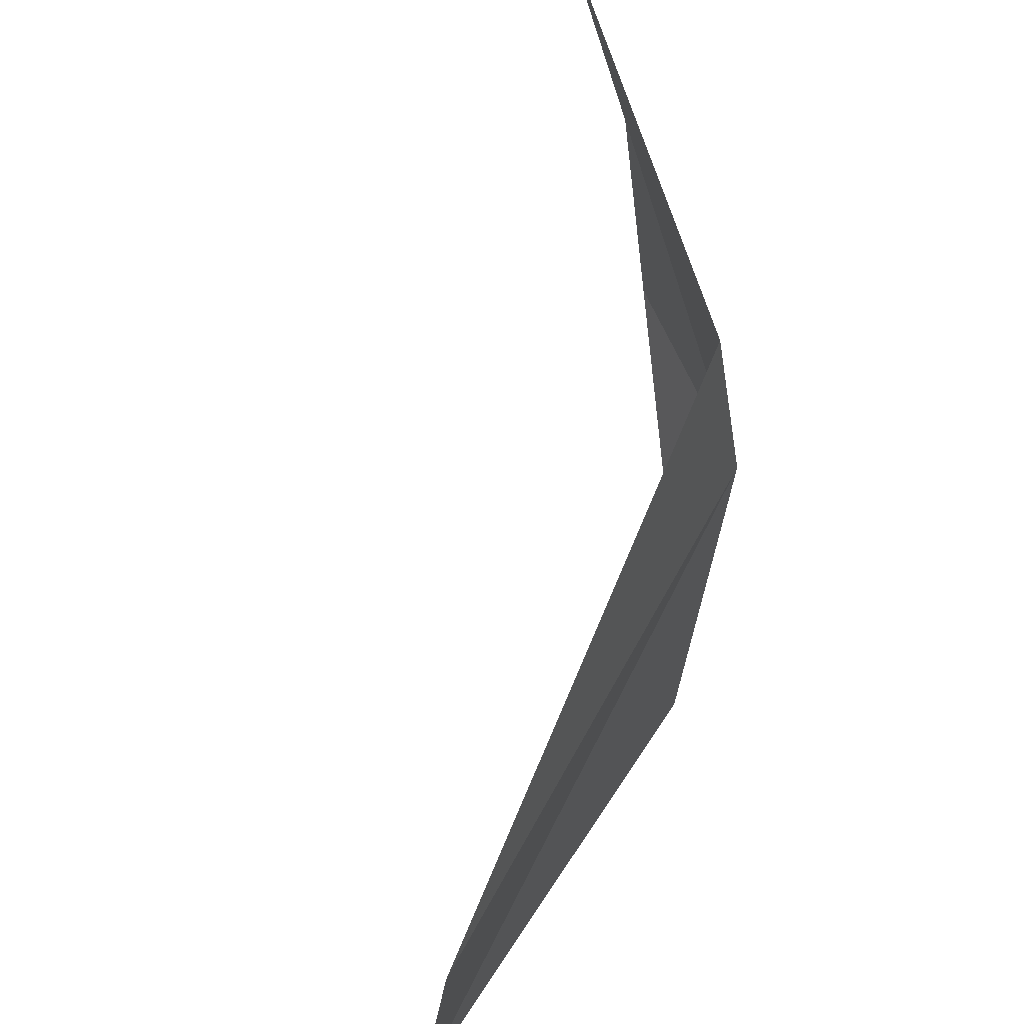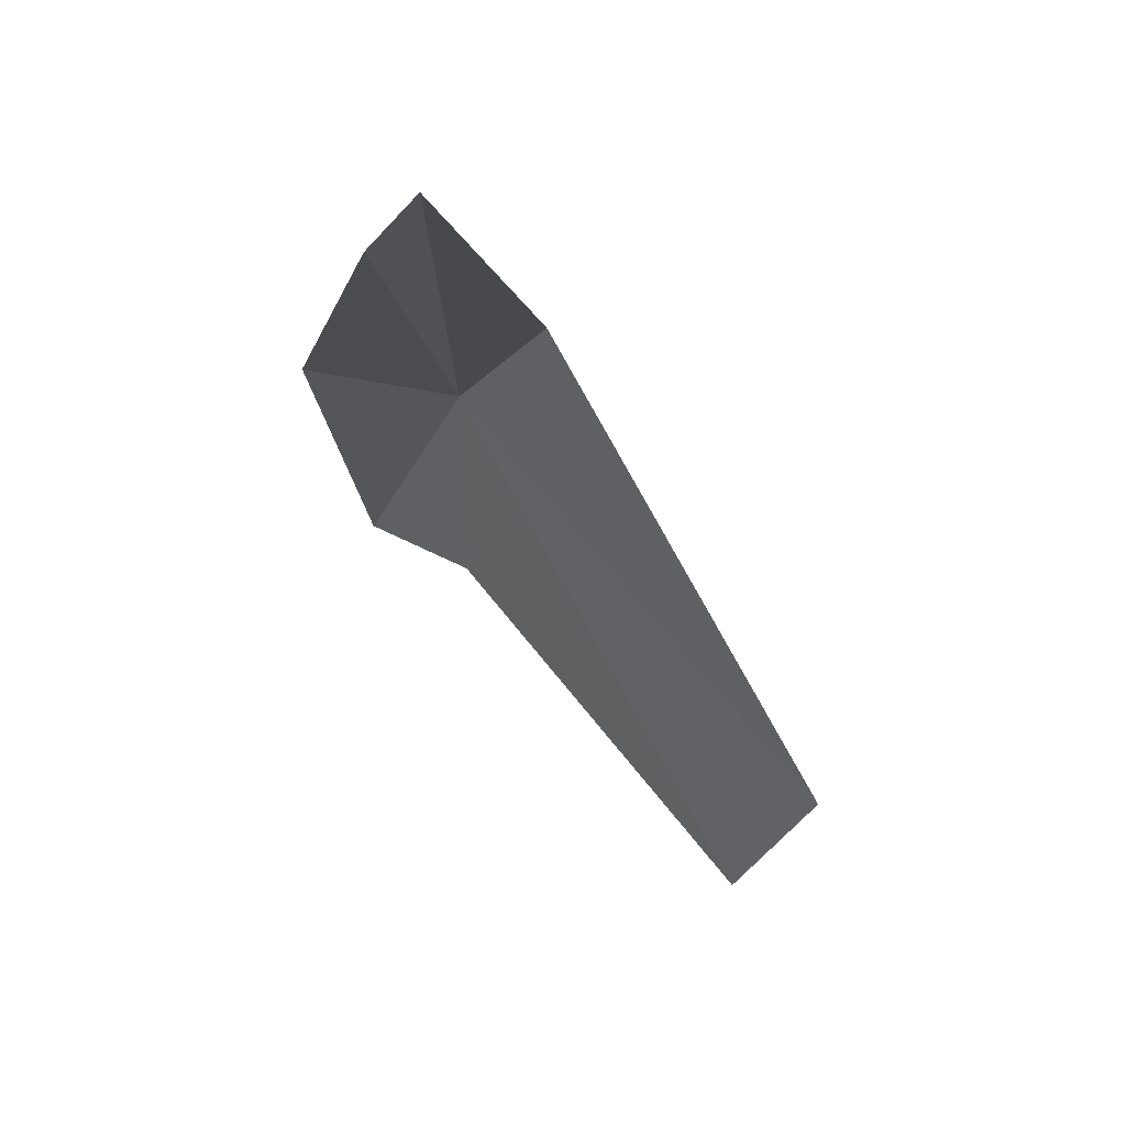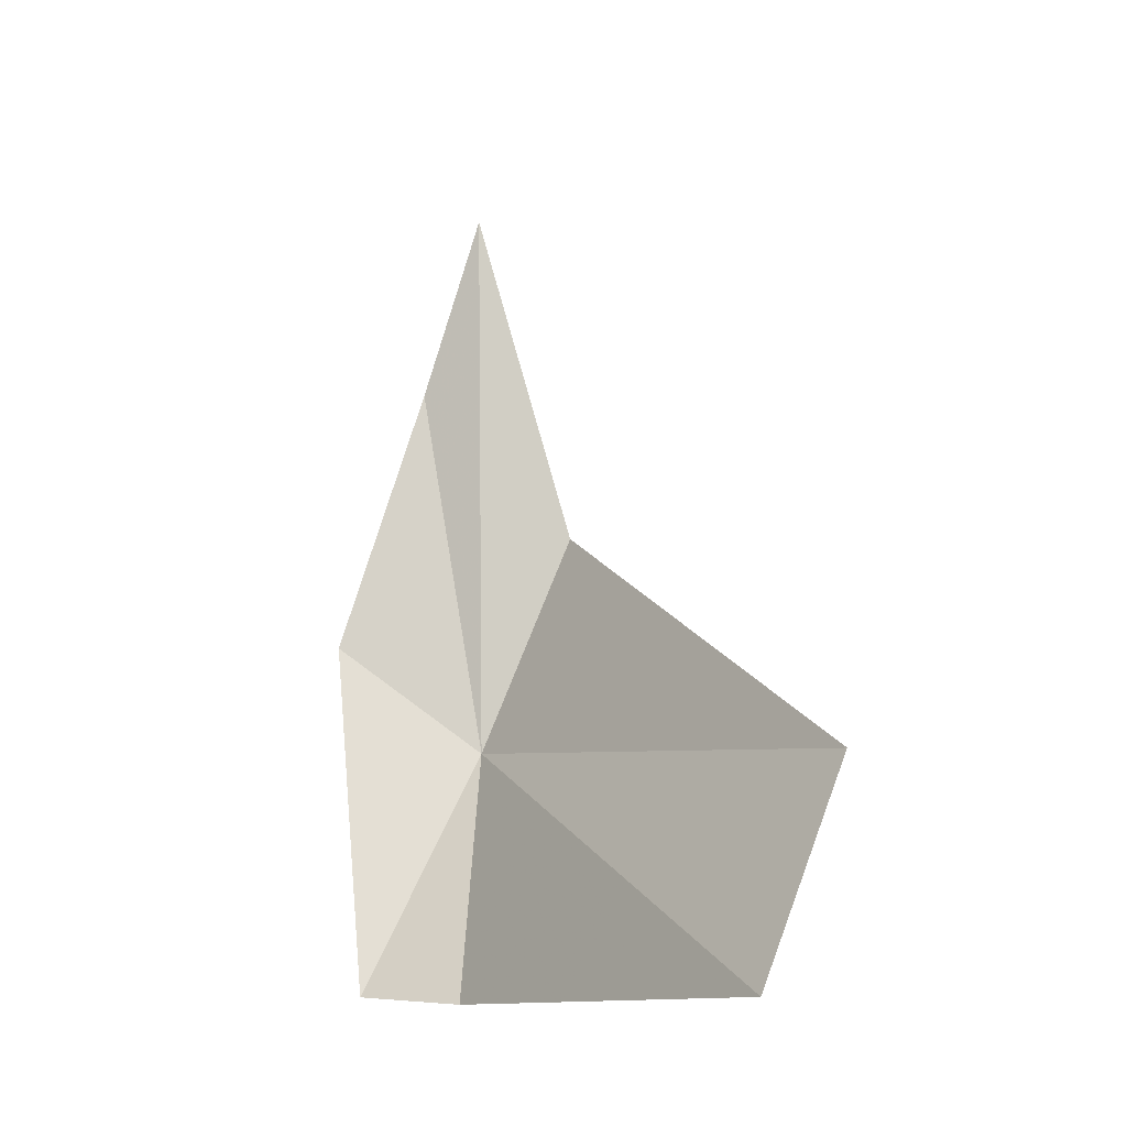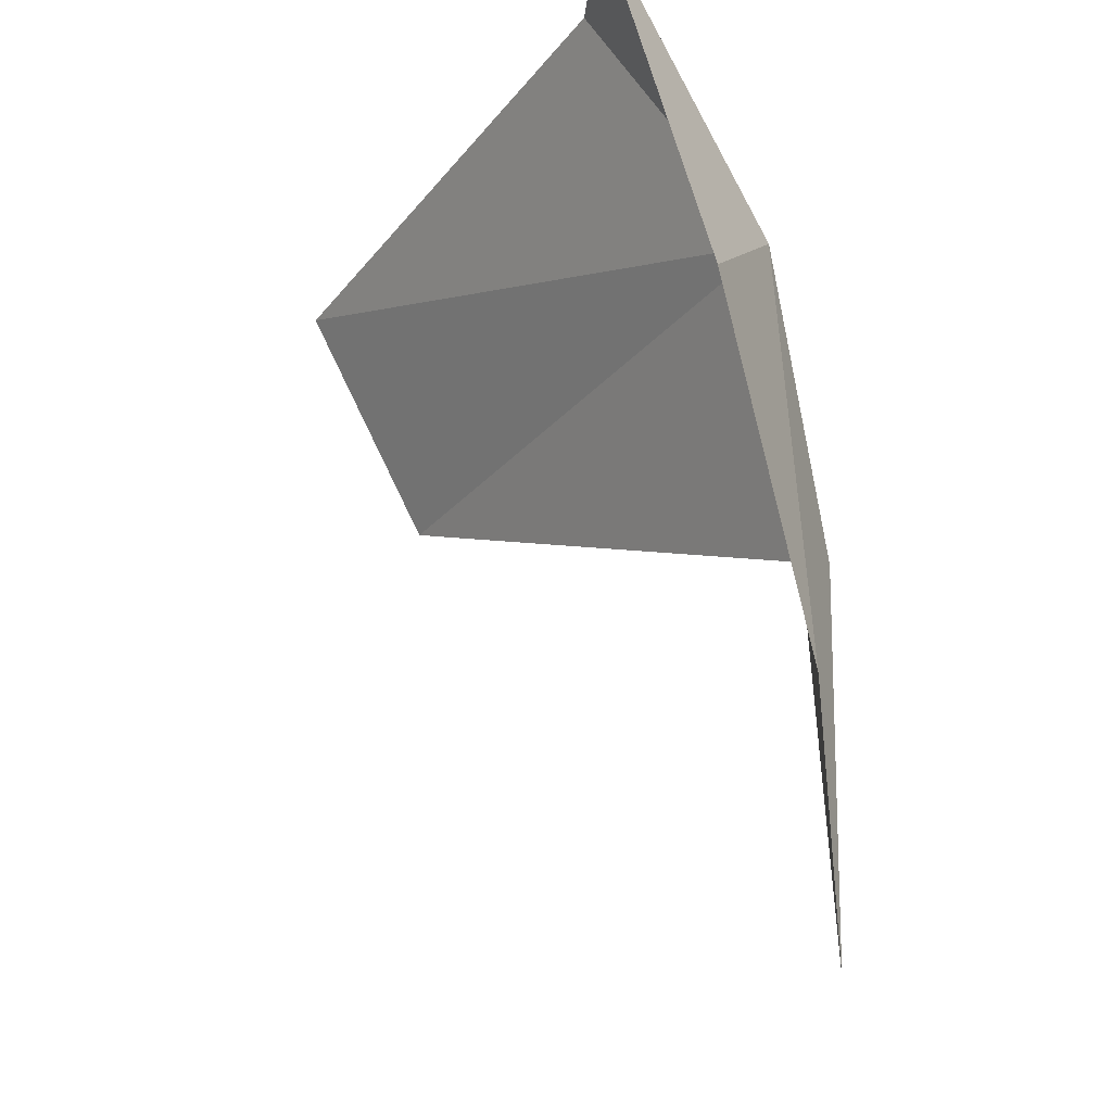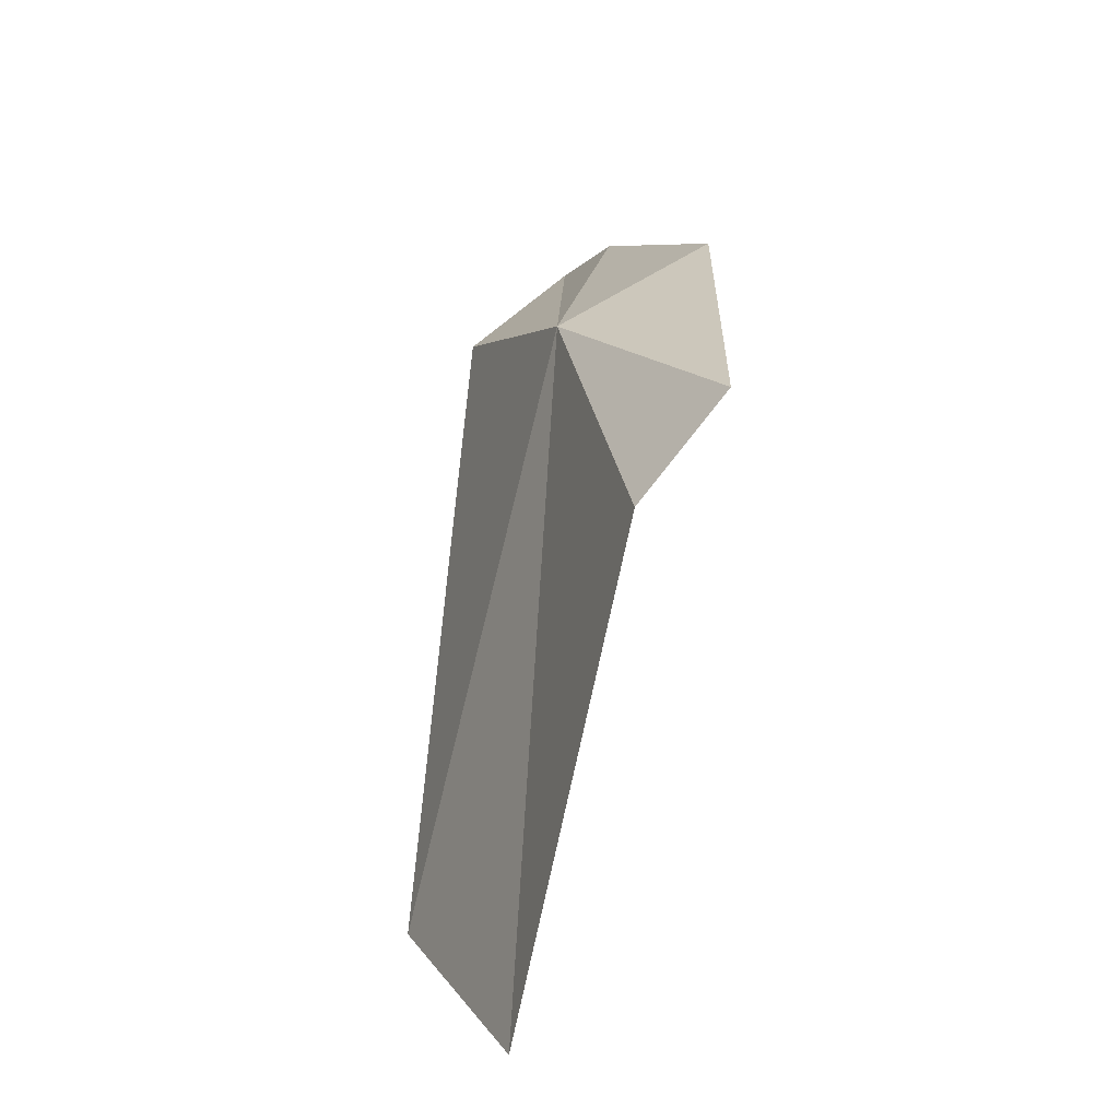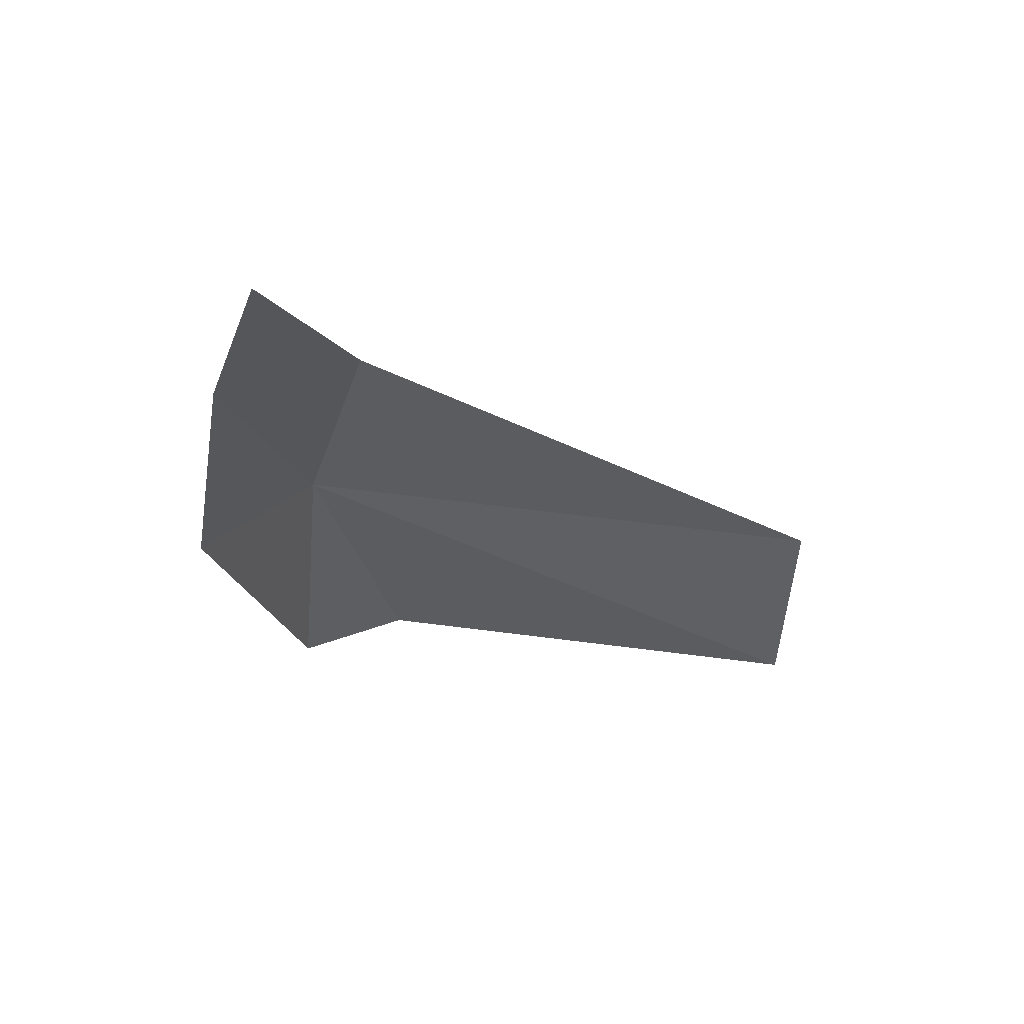
<metadata>
{"format":"obj","ext":"obj","renderer":"f3d","projection":"perspective","resolution":1024,"background":"white","views":[{"elev":-46.3,"azim":15.8,"up":"+Y"},{"elev":77.2,"azim":-71.0,"up":"+Z"},{"elev":-10.2,"azim":-65.0,"up":"+Z"},{"elev":61.5,"azim":-3.4,"up":"+Y"},{"elev":-78.1,"azim":136.2,"up":"+Z"},{"elev":72.7,"azim":-114.2,"up":"+Z"}]}
</metadata>
<code>
v 12.48 29.16 15.32
v 12.54 28.98 15.77
v 11.93 28.2 15.25
v 12.37 29.44 15.54
v 12.26 29.31 14.83
v 12.24 29.08 14.82
v 11.76 28.29 14.84
v 12.46 29.29 16.09
v 12.47 29.16 16.46
f 1 2 3
f 1 5 4
f 1 7 6
f 1 3 7
f 1 8 9
f 1 9 2
f 1 6 5
f 1 4 8

</code>
